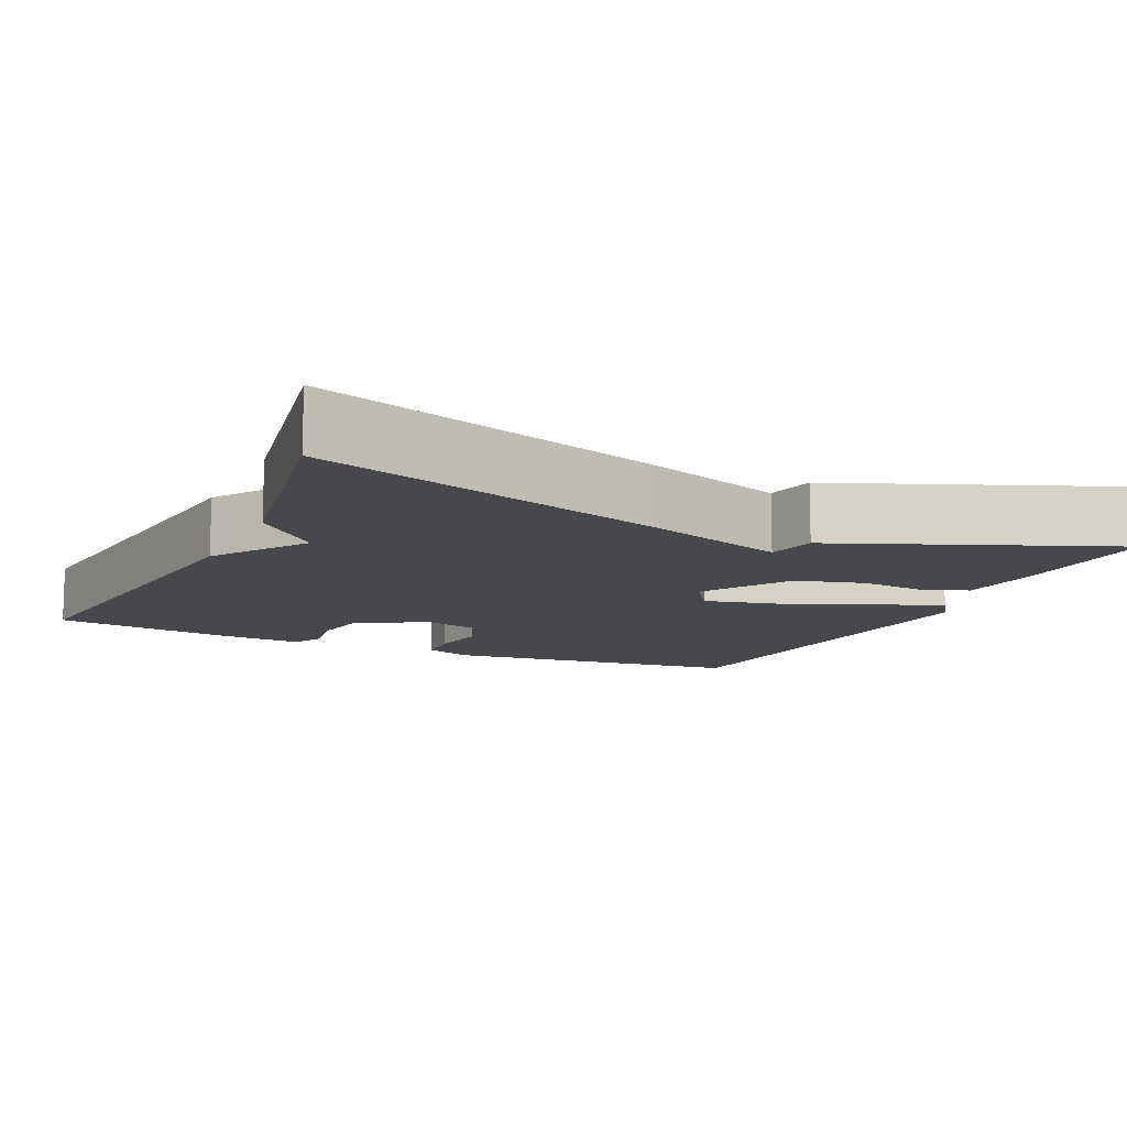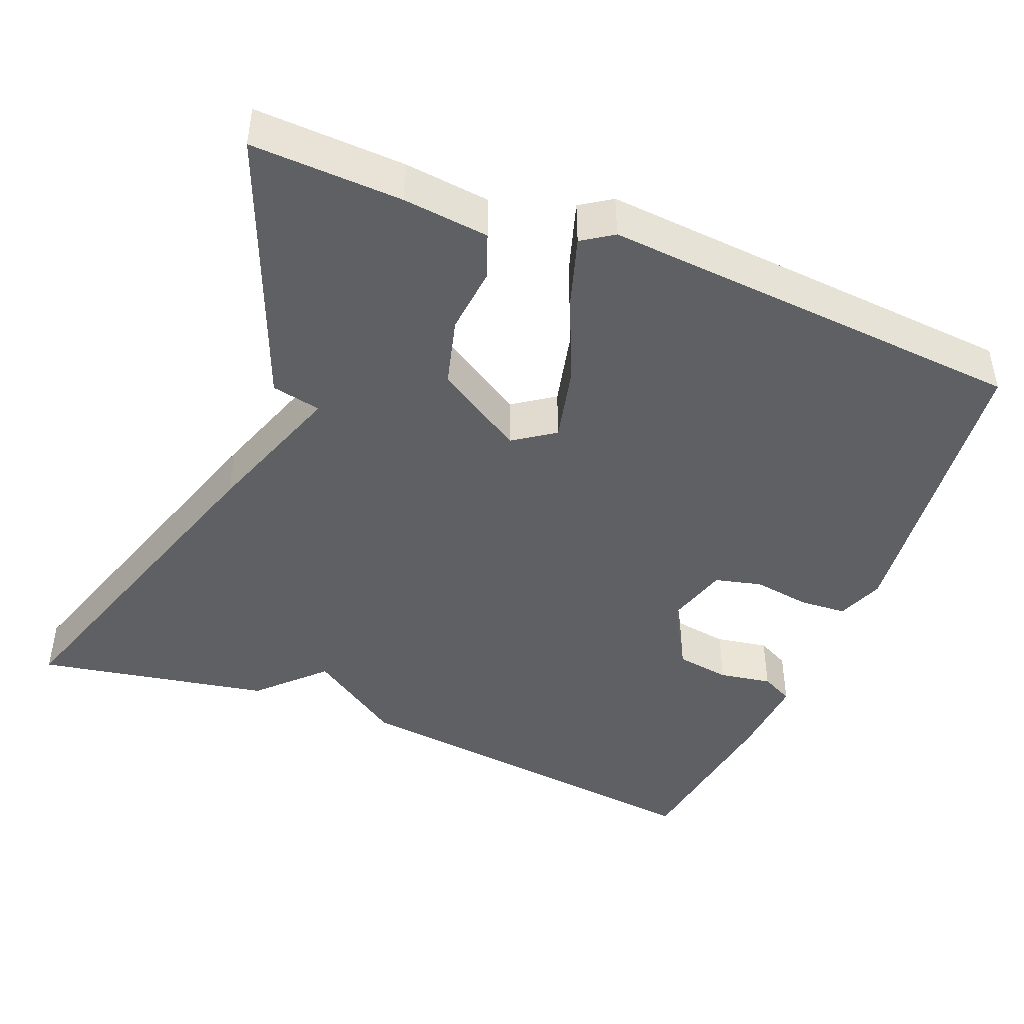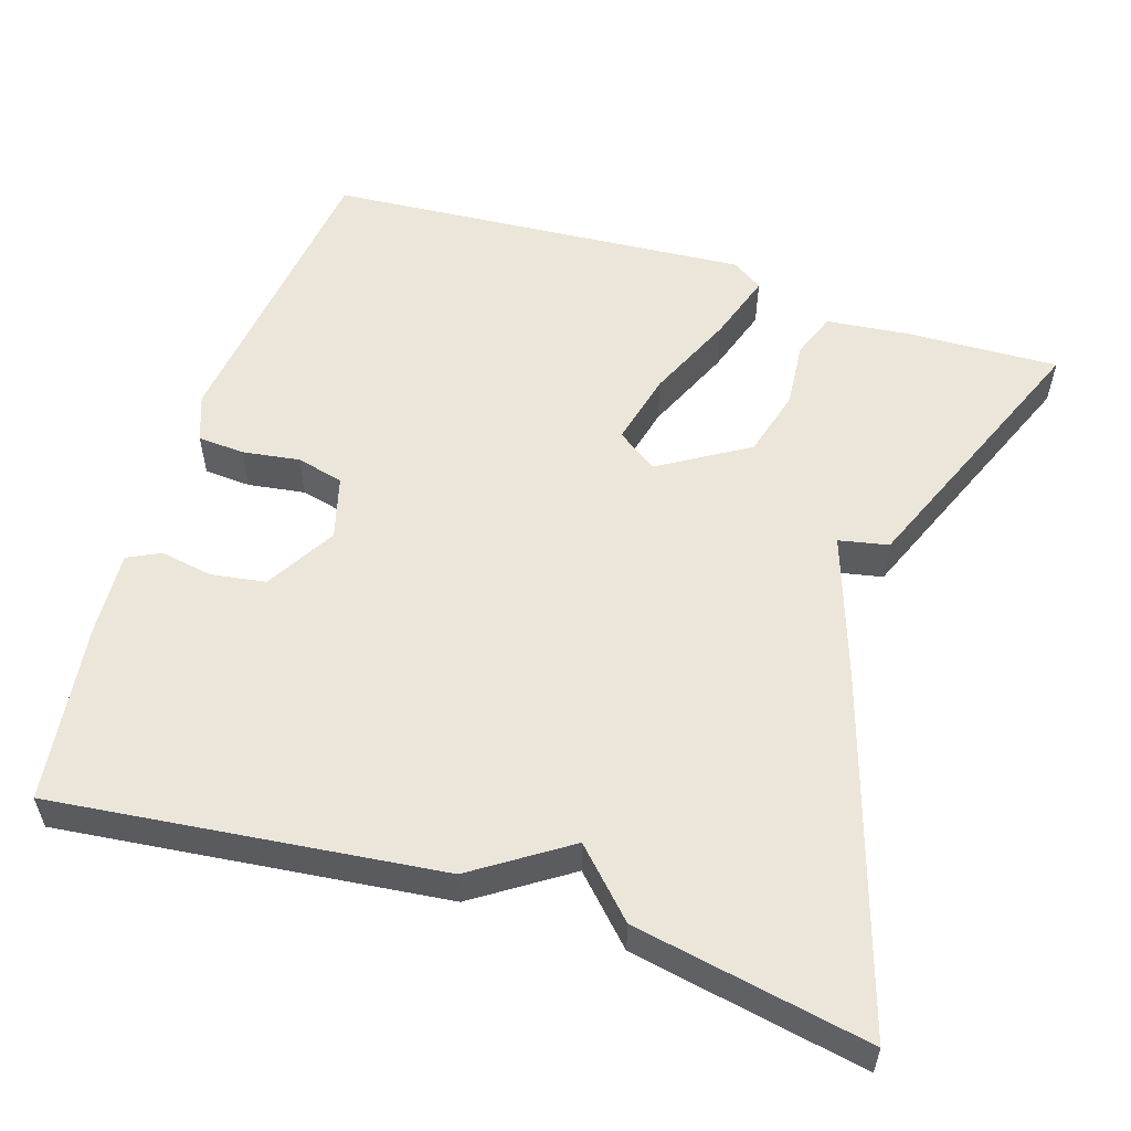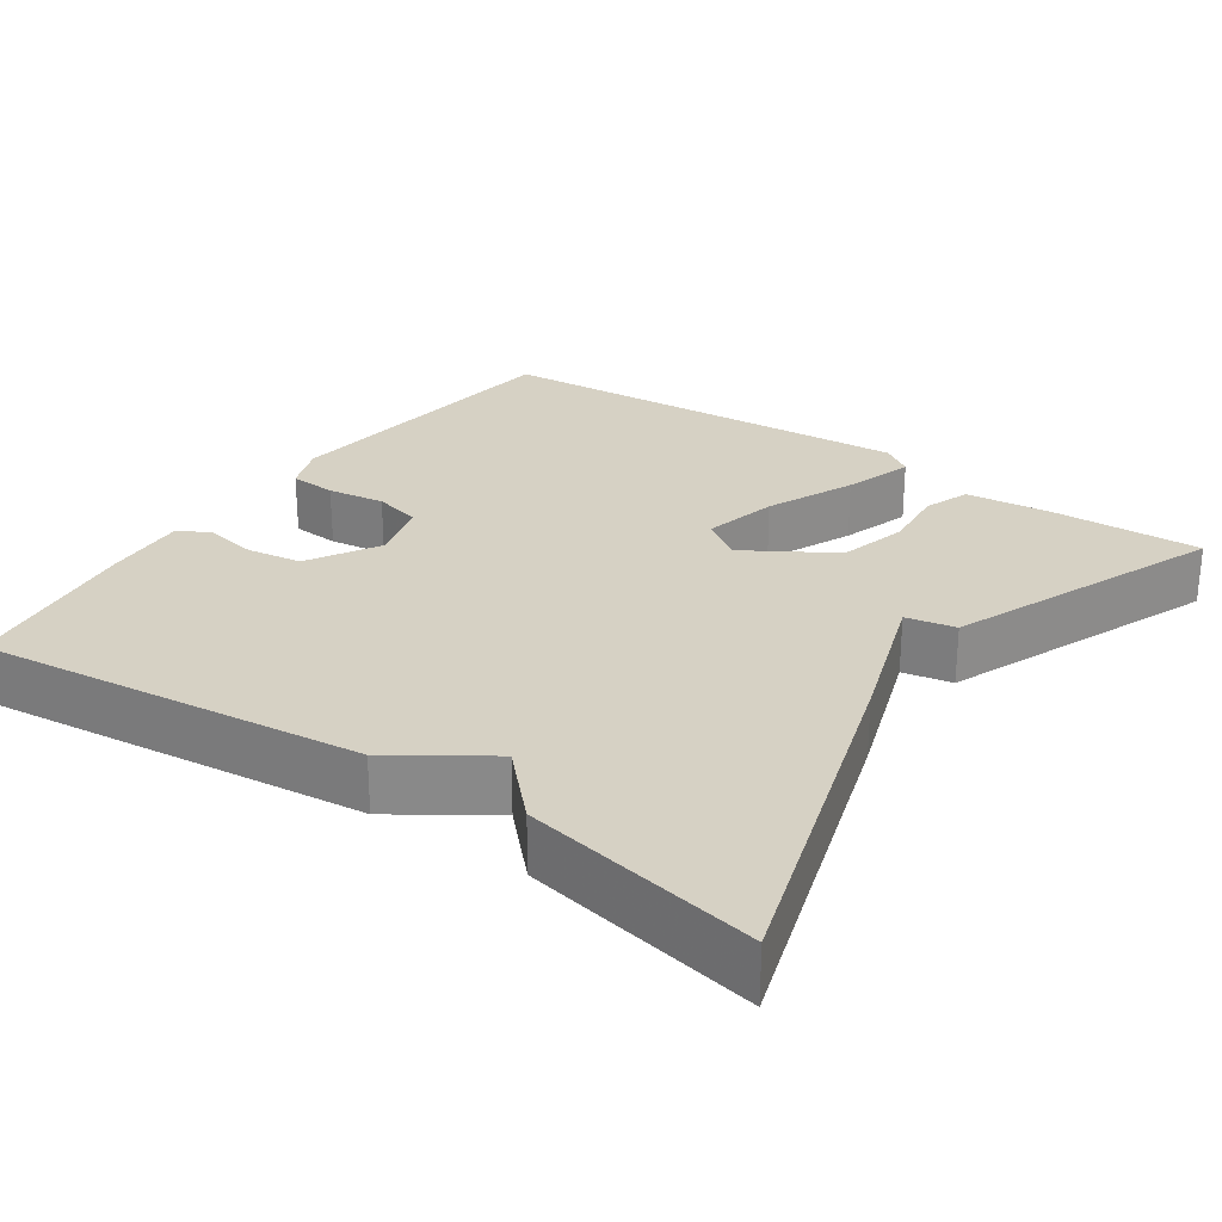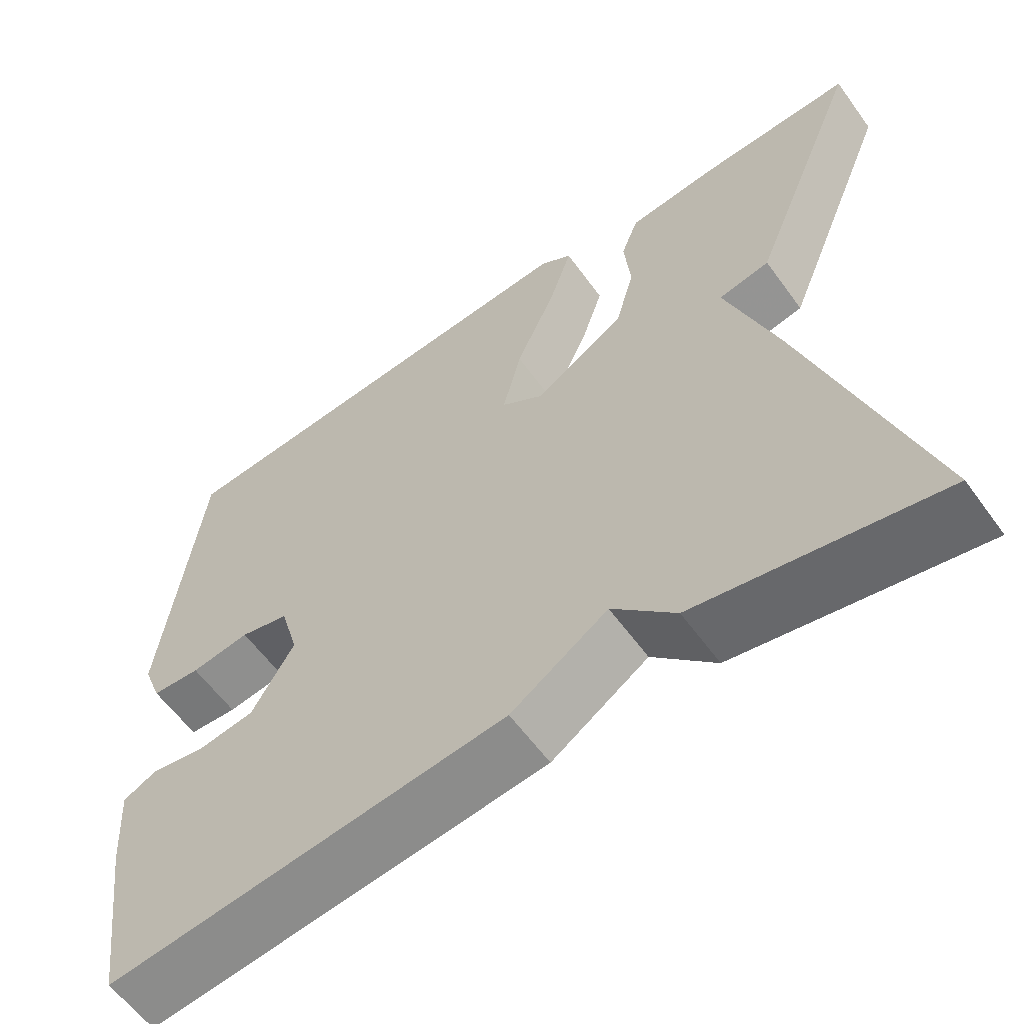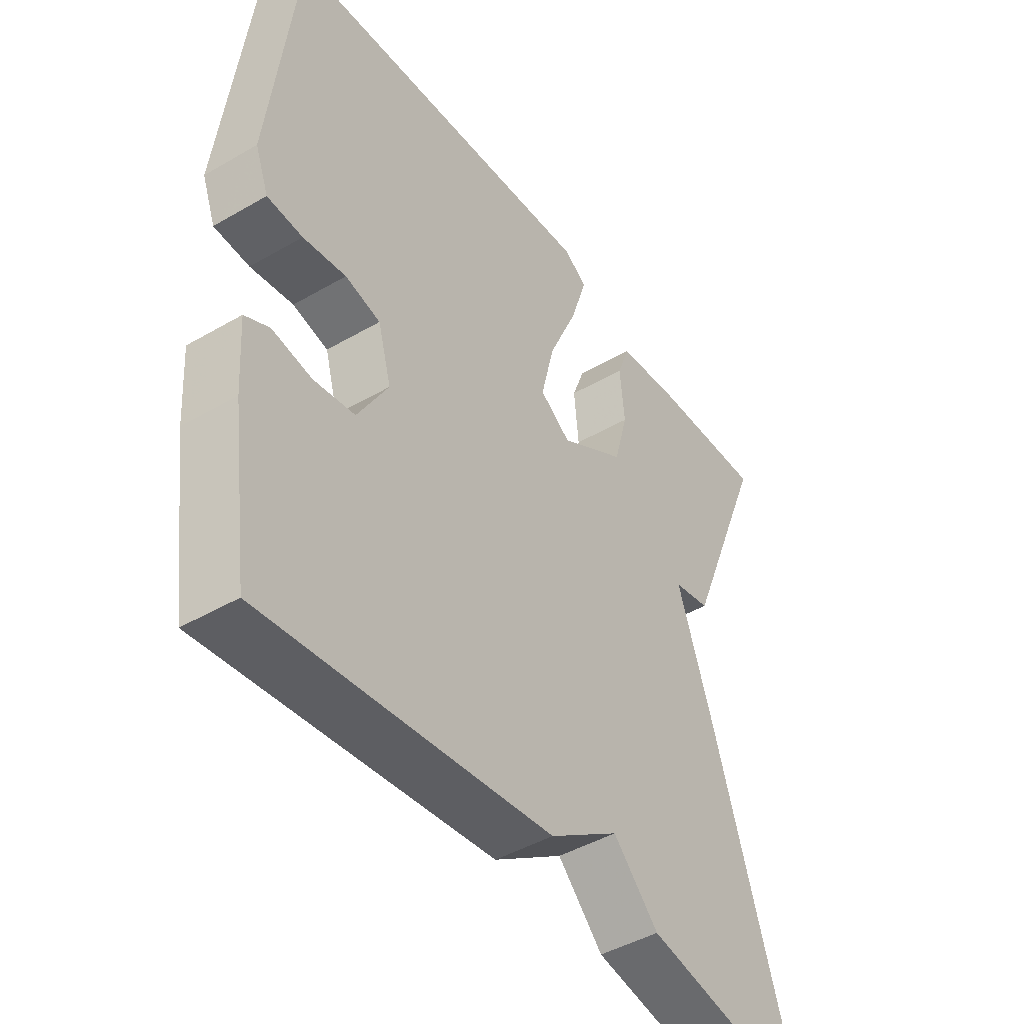
<metadata>
{"format":"obj","ext":"obj","renderer":"f3d","projection":"perspective","resolution":1024,"background":"white","views":[{"elev":-11.4,"azim":-115.1,"up":"+Y"},{"elev":-44.3,"azim":-22.1,"up":"+Y"},{"elev":55.3,"azim":-162.2,"up":"+Y"},{"elev":26.7,"azim":-145.3,"up":"+Y"},{"elev":-59.9,"azim":-144.2,"up":"+Z"},{"elev":-45.0,"azim":124.0,"up":"+Z"}]}
</metadata>
<code>
v 0.5 0.07 0.5
v 0.547 0.07 0.104
v 0.524 0.07 0.043
v 0.463 0.07 0.039
v 0.389 0.07 0.05
v 0.328 0.07 0.035
v 0.305 0.07 -0.047
v 0.358 0.07 -0.138
v 0.429 0.07 -0.149
v 0.497 0.07 -0.137
v 0.539 0.07 -0.158
v 0.532 0.07 -0.267
v 0.5 0.07 -0.5
v 0.002 0.07 -0.443
v -0.119 0.07 -0.362
v -0.198 0.07 -0.443
v -0.5 0.07 -0.5
v -0.358 0.07 -0.05
v -0.294 0.07 0.137
v -0.358 0.07 0.15
v -0.5 0.07 0.5
v -0.306 0.07 0.493
v -0.195 0.07 0.481
v -0.173 0.07 0.422
v -0.181 0.07 0.336
v -0.157 0.07 0.247
v -0.043 0.07 0.177
v 0.01 0.07 0.214
v -0.013 0.07 0.31
v -0.063 0.07 0.424
v -0.092 0.07 0.514
v -0.052 0.07 0.541
v 0.5 0 0.5
v 0.547 0 0.104
v 0.524 0 0.043
v 0.463 0 0.039
v 0.389 0 0.05
v 0.328 0 0.035
v 0.305 0 -0.047
v 0.358 0 -0.138
v 0.429 0 -0.149
v 0.497 0 -0.137
v 0.539 0 -0.158
v 0.532 0 -0.267
v 0.5 0 -0.5
v 0.002 0 -0.443
v -0.119 0 -0.362
v -0.198 0 -0.443
v -0.5 0 -0.5
v -0.358 0 -0.05
v -0.294 0 0.137
v -0.358 0 0.15
v -0.5 0 0.5
v -0.306 0 0.493
v -0.195 0 0.481
v -0.173 0 0.422
v -0.181 0 0.336
v -0.157 0 0.247
v -0.043 0 0.177
v 0.01 0 0.214
v -0.013 0 0.31
v -0.063 0 0.424
v -0.092 0 0.514
v -0.052 0 0.541
f 3 4 5
f 2 3 5
f 1 2 5
f 32 1 5
f 31 32 5
f 30 31 5
f 29 30 5
f 28 29 5 6
f 27 28 6 7
f 26 27 7 8
f 23 24 25
f 22 23 25
f 21 22 25
f 20 21 25
f 19 20 25
f 19 25 26
f 18 19 26
f 17 18 26
f 16 17 26
f 15 16 26
f 13 14 15
f 12 13 15
f 11 12 15
f 10 11 15
f 9 10 15
f 8 9 15
f 8 15 26
f 37 36 35
f 37 35 34
f 37 34 33
f 37 33 64
f 37 64 63
f 37 63 62
f 37 62 61
f 38 37 61 60
f 39 38 60 59
f 40 39 59 58
f 57 56 55
f 57 55 54
f 57 54 53
f 57 53 52
f 57 52 51
f 58 57 51
f 58 51 50
f 58 50 49
f 58 49 48
f 58 48 47
f 47 46 45
f 47 45 44
f 47 44 43
f 47 43 42
f 47 42 41
f 47 41 40
f 58 47 40
f 1 33 34 2
f 2 34 35 3
f 3 35 36 4
f 4 36 37 5
f 5 37 38 6
f 6 38 39 7
f 7 39 40 8
f 8 40 41 9
f 9 41 42 10
f 10 42 43 11
f 11 43 44 12
f 12 44 45 13
f 13 45 46 14
f 14 46 47 15
f 15 47 48 16
f 16 48 49 17
f 17 49 50 18
f 18 50 51 19
f 19 51 52 20
f 20 52 53 21
f 21 53 54 22
f 22 54 55 23
f 23 55 56 24
f 24 56 57 25
f 25 57 58 26
f 26 58 59 27
f 27 59 60 28
f 28 60 61 29
f 29 61 62 30
f 30 62 63 31
f 31 63 64 32
f 32 64 33 1

</code>
